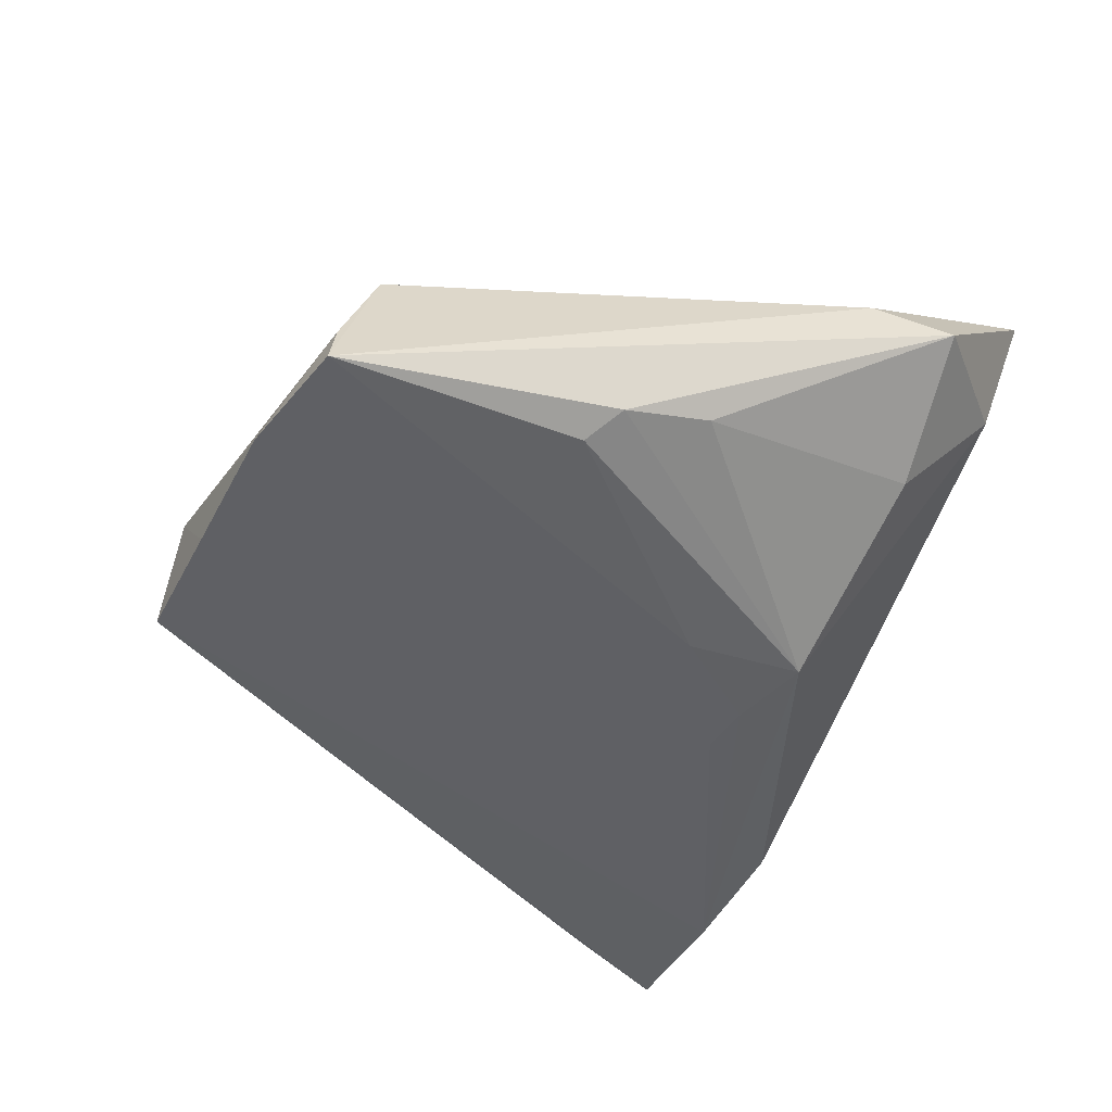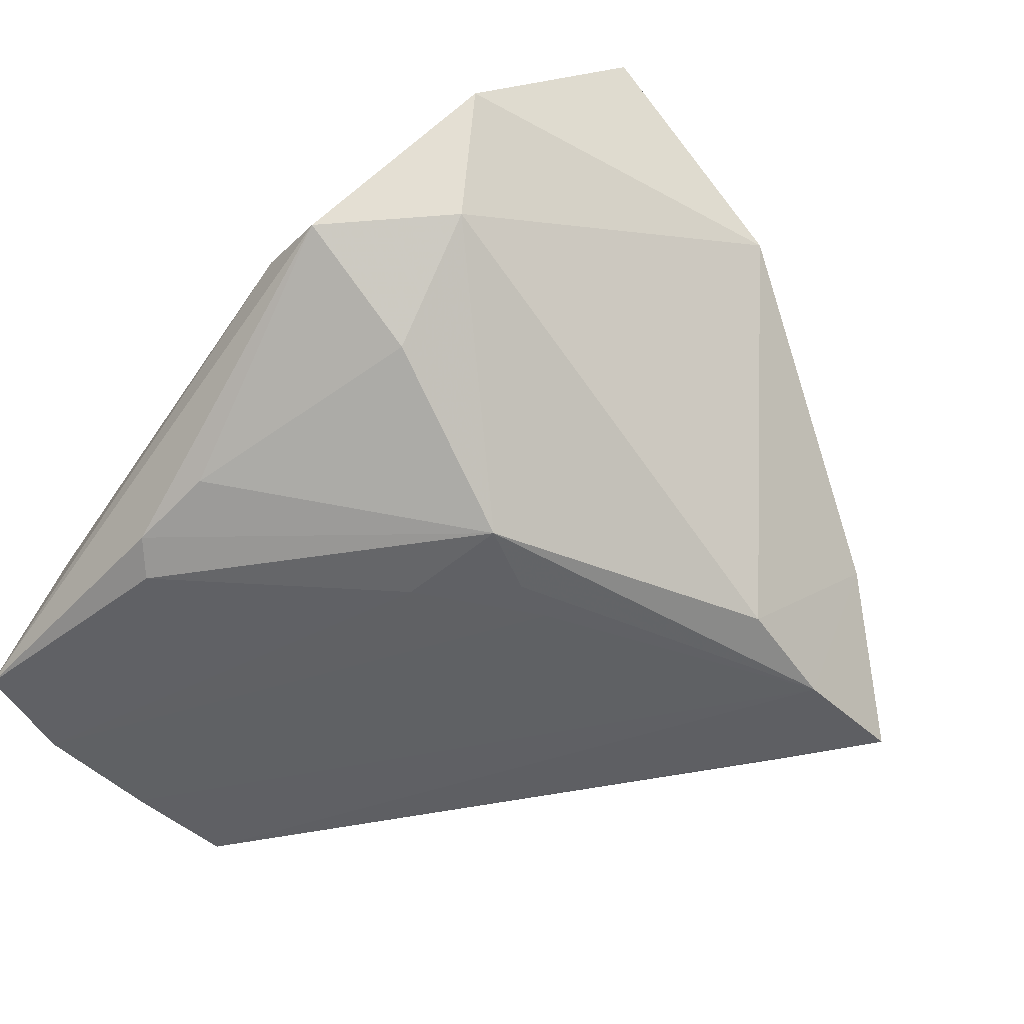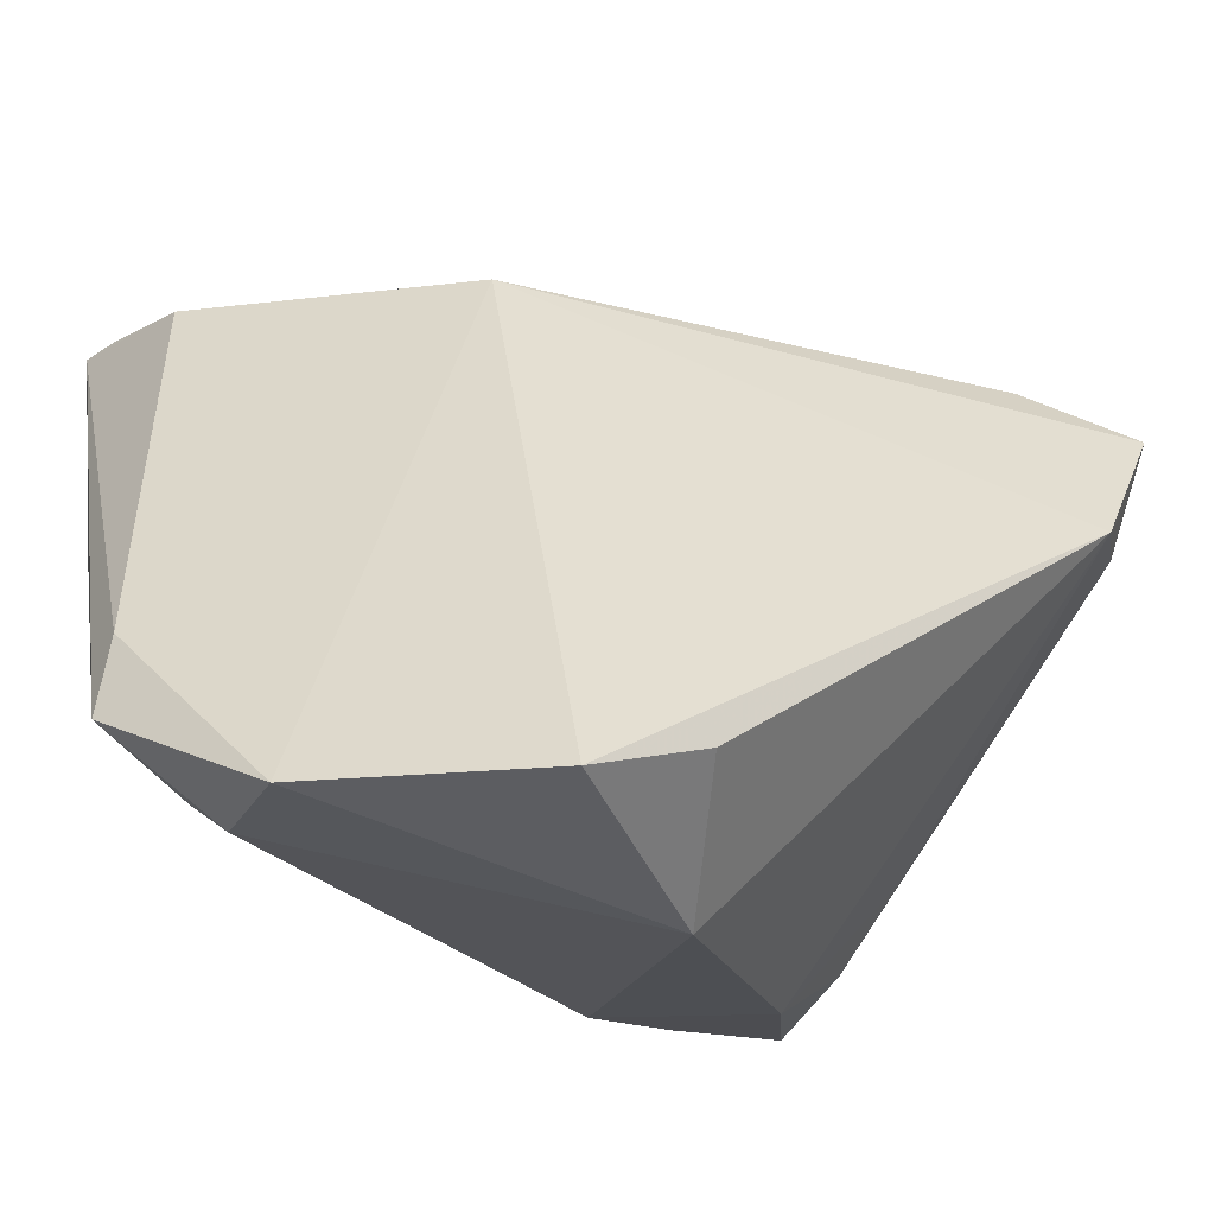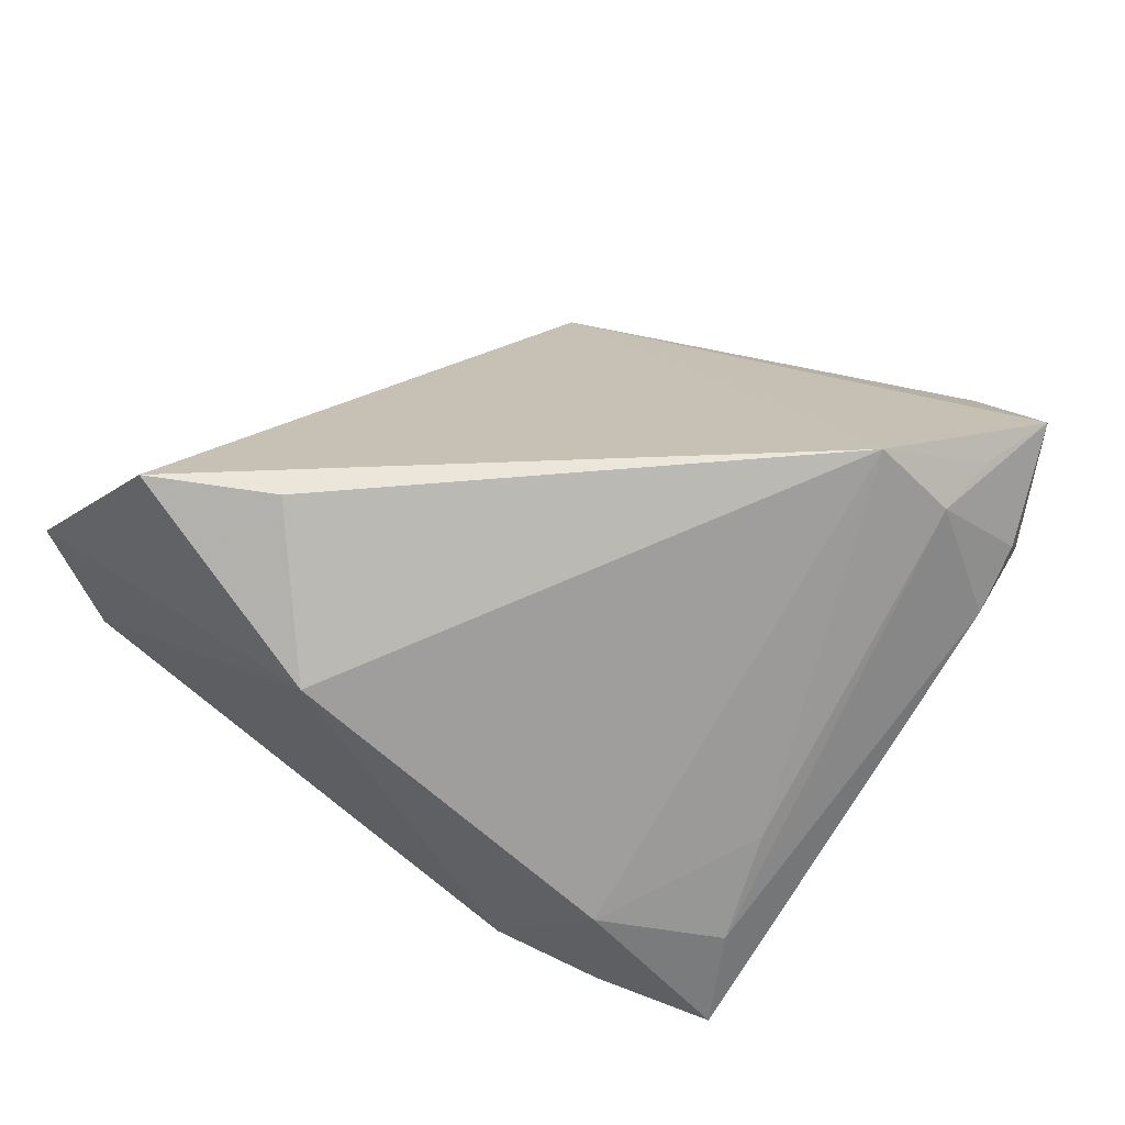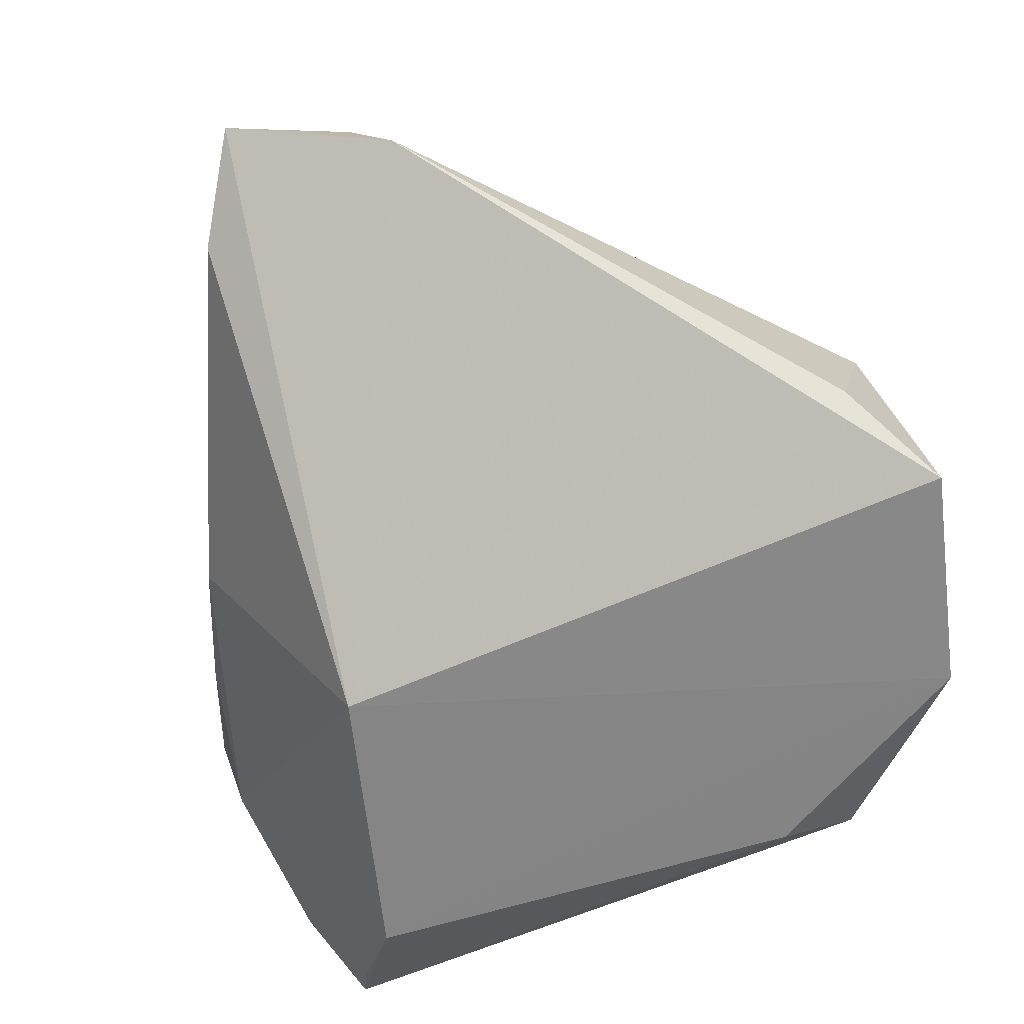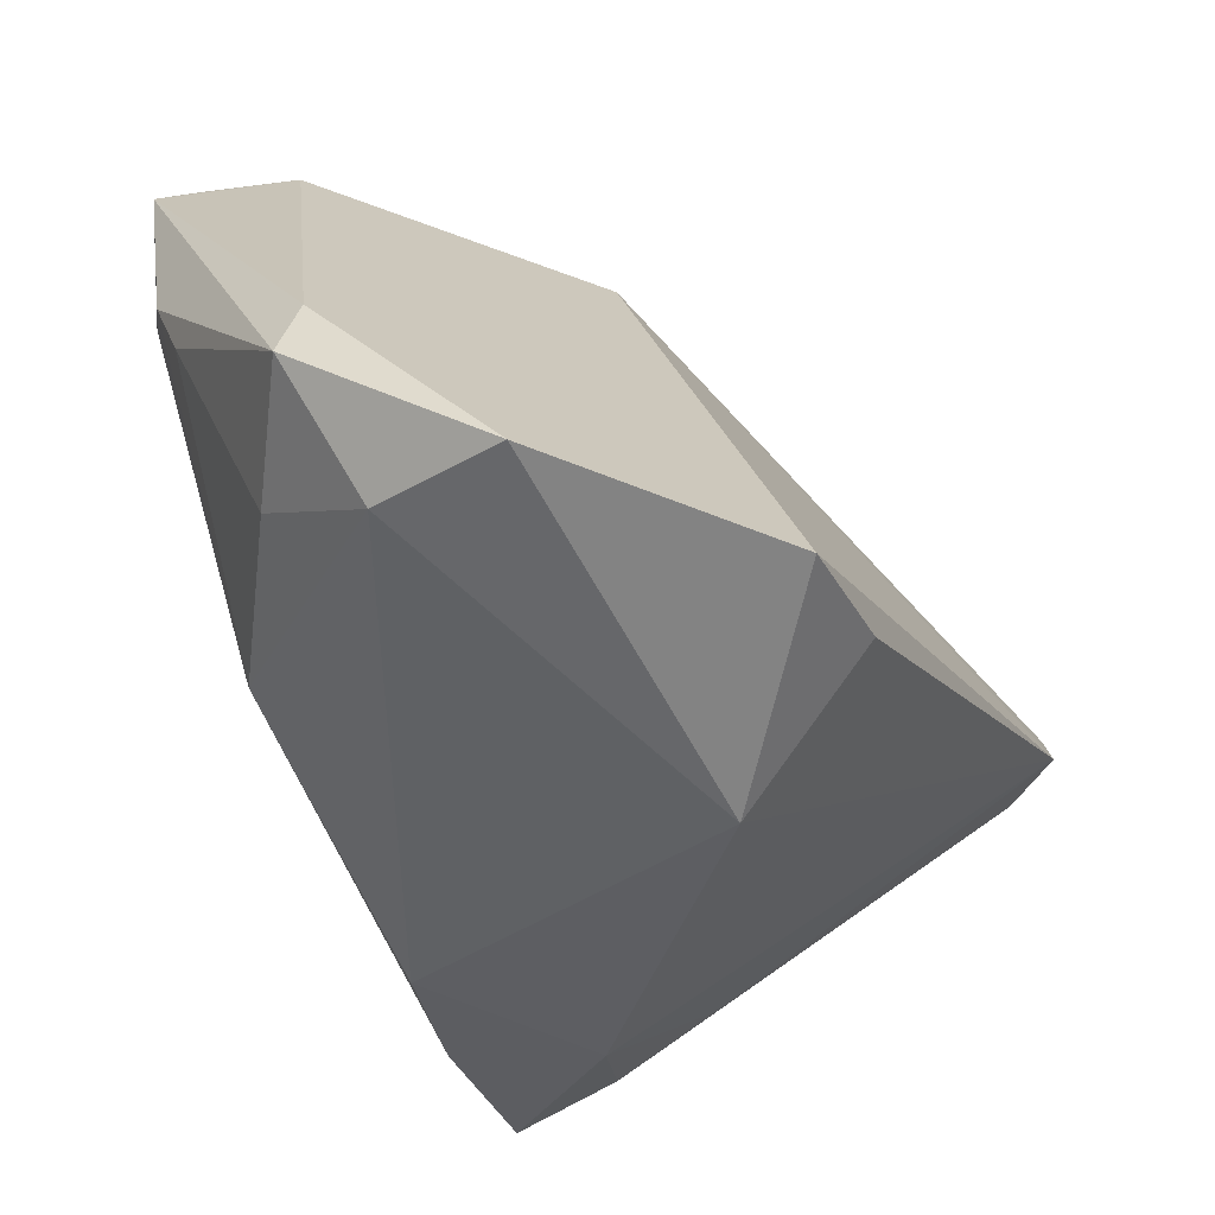
<metadata>
{"format":"obj","ext":"obj","renderer":"f3d","projection":"perspective","resolution":1024,"background":"white","views":[{"elev":-42.7,"azim":-106.3,"up":"+Z"},{"elev":-41.3,"azim":-37.8,"up":"+Z"},{"elev":-39.7,"azim":-28.3,"up":"+Y"},{"elev":37.2,"azim":38.3,"up":"+Z"},{"elev":75.7,"azim":-107.8,"up":"+Z"},{"elev":-61.0,"azim":-61.2,"up":"+Y"}]}
</metadata>
<code>
v 0.04211 0.003554 0.03591
v -0.0353 -0.0266 -0.01161
v -0.04481 -0.001106 -0.01863
v 0.03352 -0.01111 -0.02863
v -0.005332 -0.01414 -0.02696
v 0.05176 0.01066 0.01485
v -0.01067 0.04789 -0.02872
v 0.04796 0.007622 0.02859
v 0.04098 -0.02171 -0.02872
v -0.03756 0.04314 -0.0269
v -0.0487 0.03849 -0.02517
v -0.0487 -0.02777 -0.001805
v 0.04135 -0.01982 -0.01695
v -0.02357 0.04567 -0.0281
v -0.01029 -0.01592 -0.02629
v -0.003455 -0.03805 0.03329
v 0.007053 0.04161 -0.002397
v -0.003046 0.04512 -0.01419
v 0.01537 -0.02774 -0.02591
v 0.04193 -0.01452 -0.005328
v -0.01754 -0.02018 -0.02498
v -0.01832 0.02877 0.0158
v 0.04215 0.024 0.007382
v 0.03095 -0.02996 -0.01258
v 0.04884 0.01389 0.03143
v -0.04342 0.01181 -0.02375
v -0.04431 0.03323 -0.008459
v -0.01948 -0.007143 -0.02602
v 0.05232 0.01521 0.02127
v 0.03904 0.02859 0.02755
v -0.03541 -0.03741 0.0006211
v -0.04832 -0.01879 9.077e-05
v -0.0463 0.008476 -0.02134
v 0.05162 0.01747 0.01938
v 0.02714 -0.02438 -0.02872
v 0.004019 -0.04486 0.01573
v -0.04713 0.03755 -0.01986
v -0.01931 0.04717 -0.02288
v -0.0373 -0.04218 0.01563
v -0.01688 -0.04503 0.03378
v 0.04559 0.022 0.009565
v 0.05112 0.02218 0.03307
v 0.03501 0.02792 0.001552
f 35 7 9
f 43 41 9
f 43 7 30
f 7 38 18
f 39 36 40
f 40 36 16
f 16 36 1
f 1 40 16
f 39 12 31
f 31 36 39
f 33 12 11
f 36 31 19
f 21 35 19
f 19 31 21
f 9 7 4
f 4 43 9
f 7 43 4
f 41 43 23
f 17 18 38
f 30 7 17
f 7 18 17
f 40 1 22
f 30 17 22
f 39 40 22
f 22 17 38
f 24 1 36
f 36 19 24
f 24 35 9
f 24 19 35
f 41 23 42
f 30 22 42
f 42 22 1
f 42 43 30
f 42 23 43
f 26 33 11
f 21 33 26
f 3 33 21
f 12 33 3
f 15 35 21
f 15 5 35
f 39 22 27
f 27 22 38
f 13 24 9
f 41 42 34
f 2 3 21
f 12 3 2
f 21 31 2
f 2 31 12
f 35 5 14
f 5 10 14
f 7 35 14
f 14 38 7
f 14 10 38
f 28 10 5
f 5 15 28
f 11 10 28
f 28 15 21
f 28 26 11
f 21 26 28
f 11 12 32
f 32 27 11
f 32 12 39
f 39 27 32
f 37 10 11
f 11 27 37
f 38 10 37
f 37 27 38
f 1 24 20
f 24 13 20
f 9 41 6
f 41 34 6
f 6 13 9
f 8 20 13
f 13 6 8
f 1 20 8
f 25 42 1
f 1 8 25
f 25 8 42
f 42 8 29
f 29 8 6
f 29 34 42
f 29 6 34

</code>
